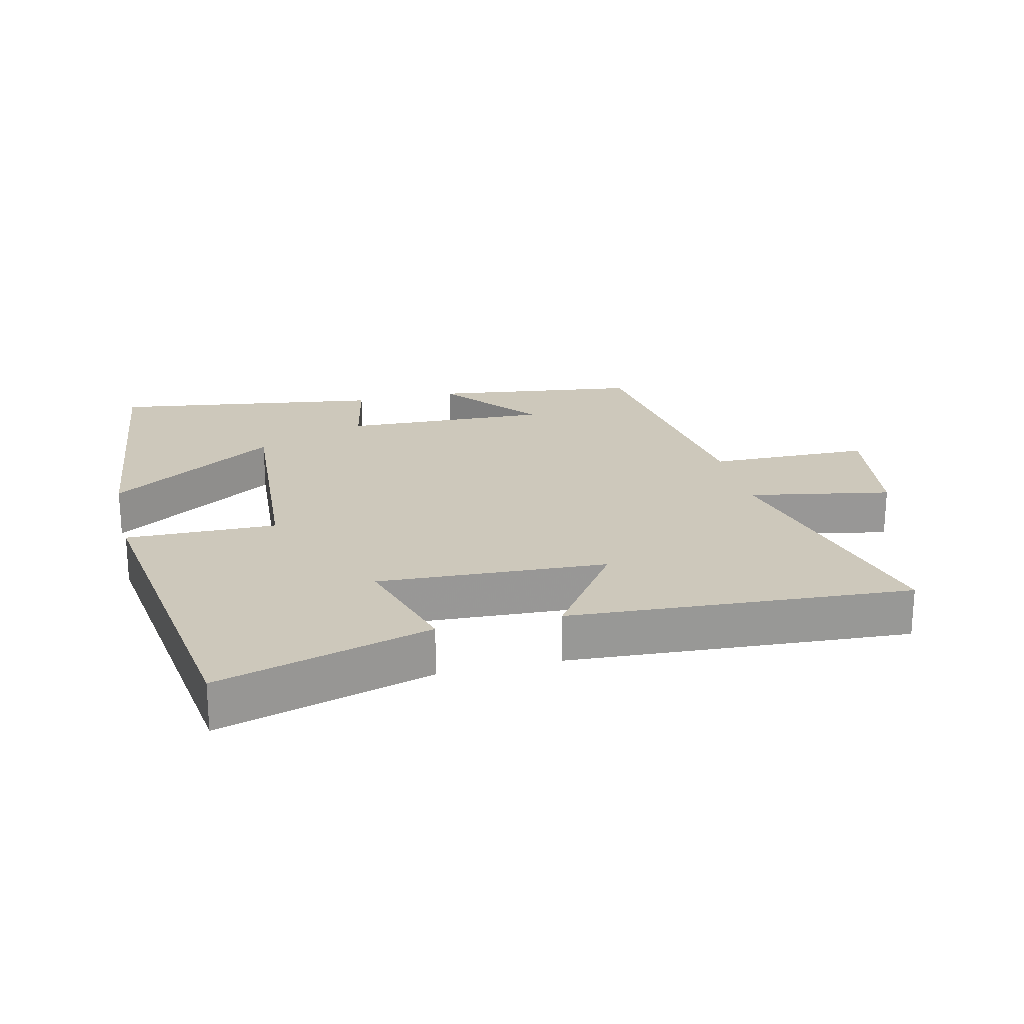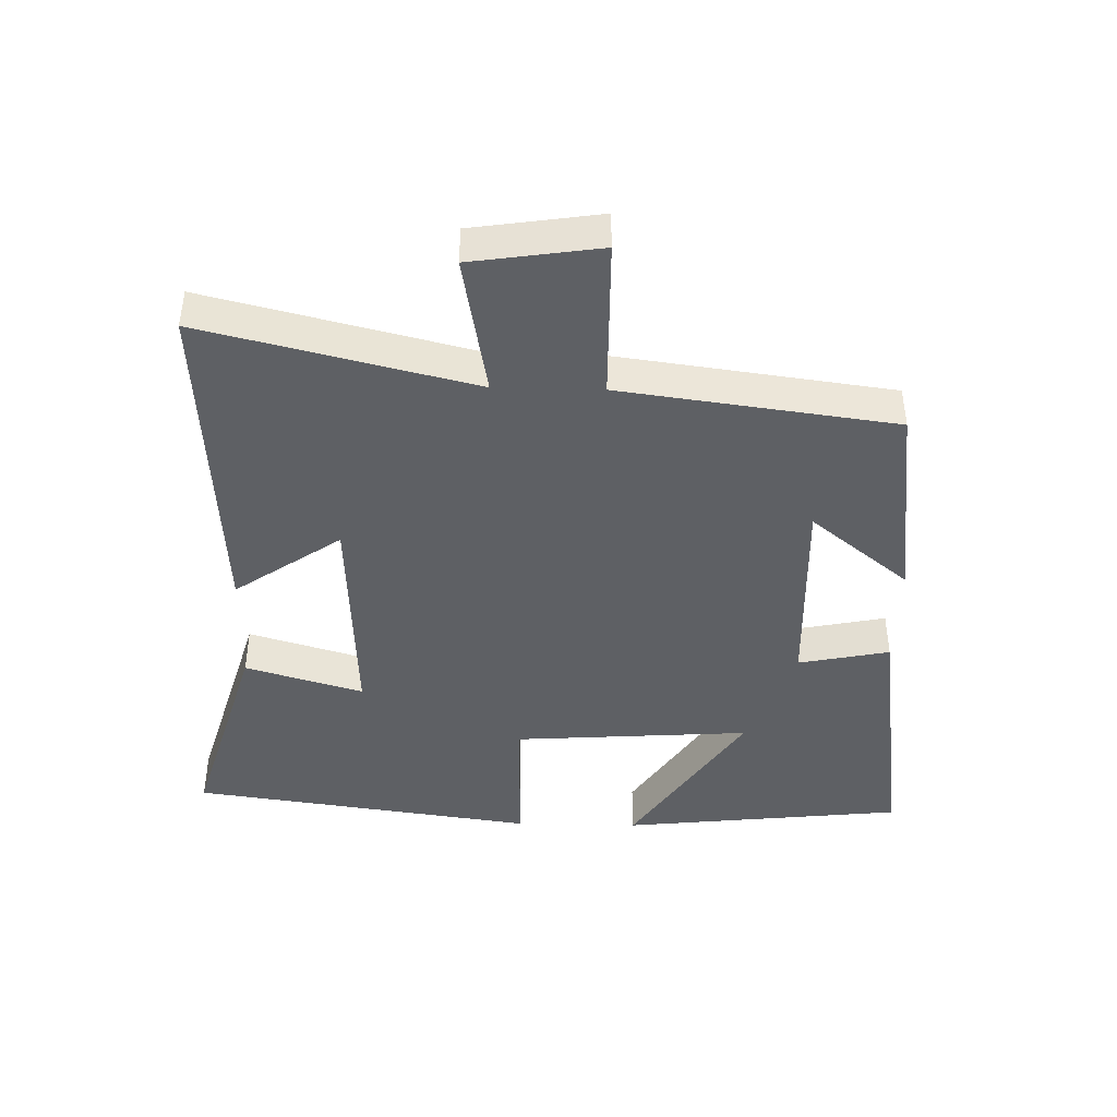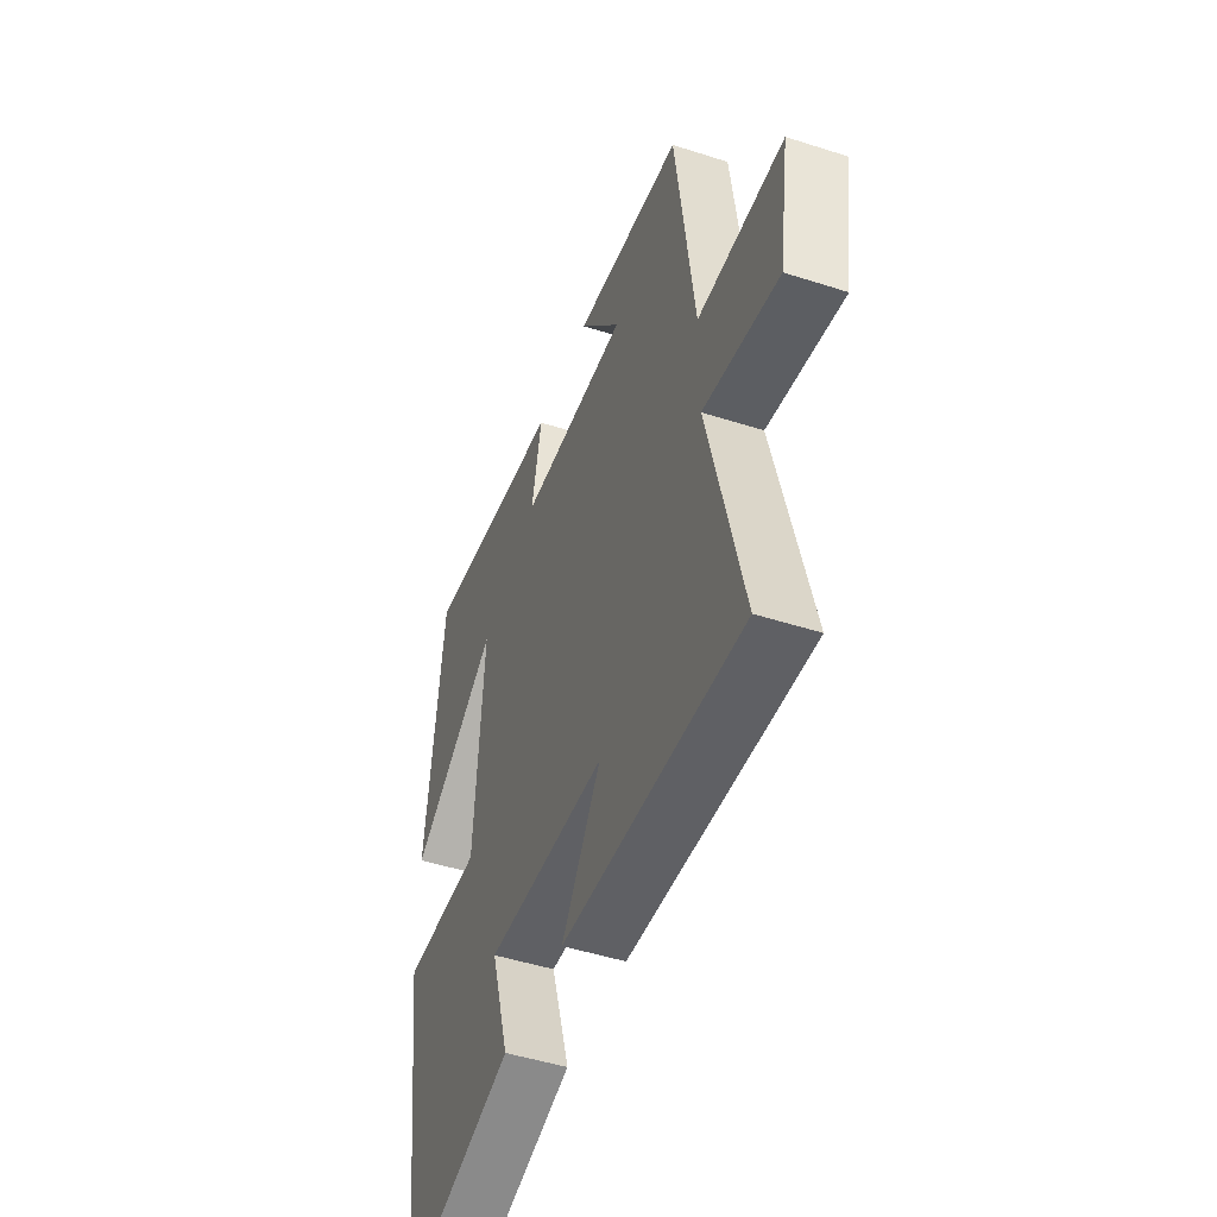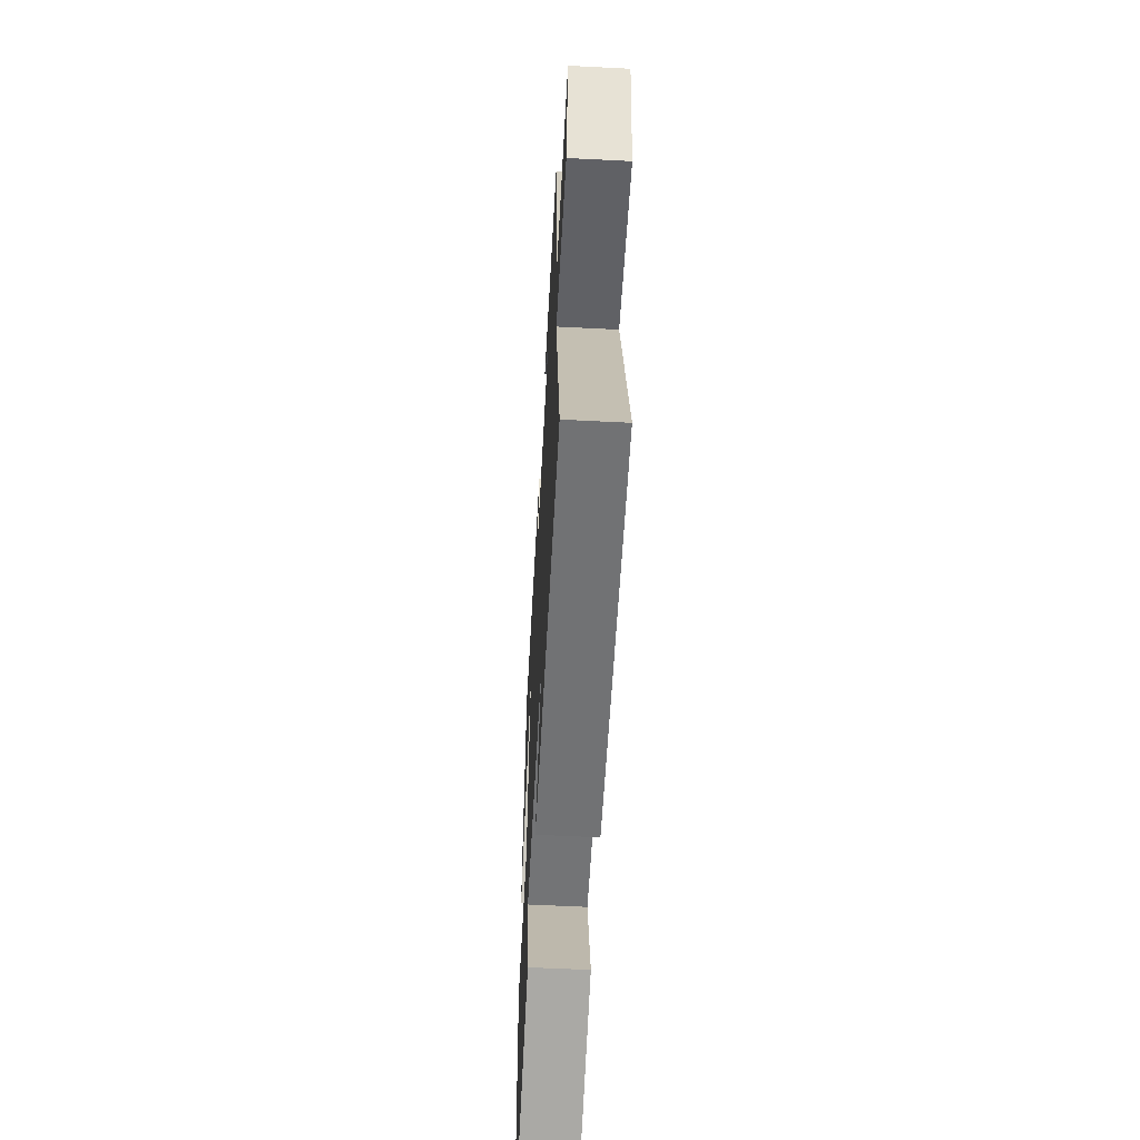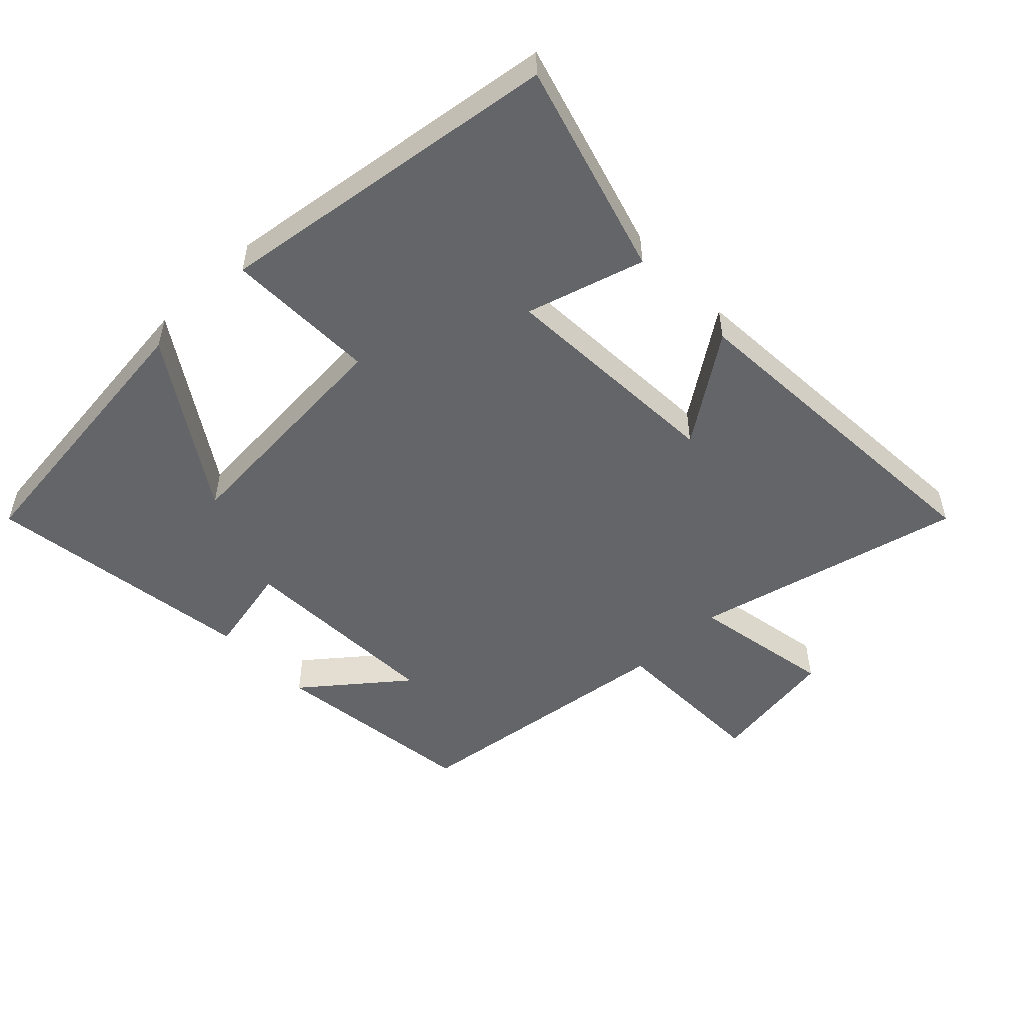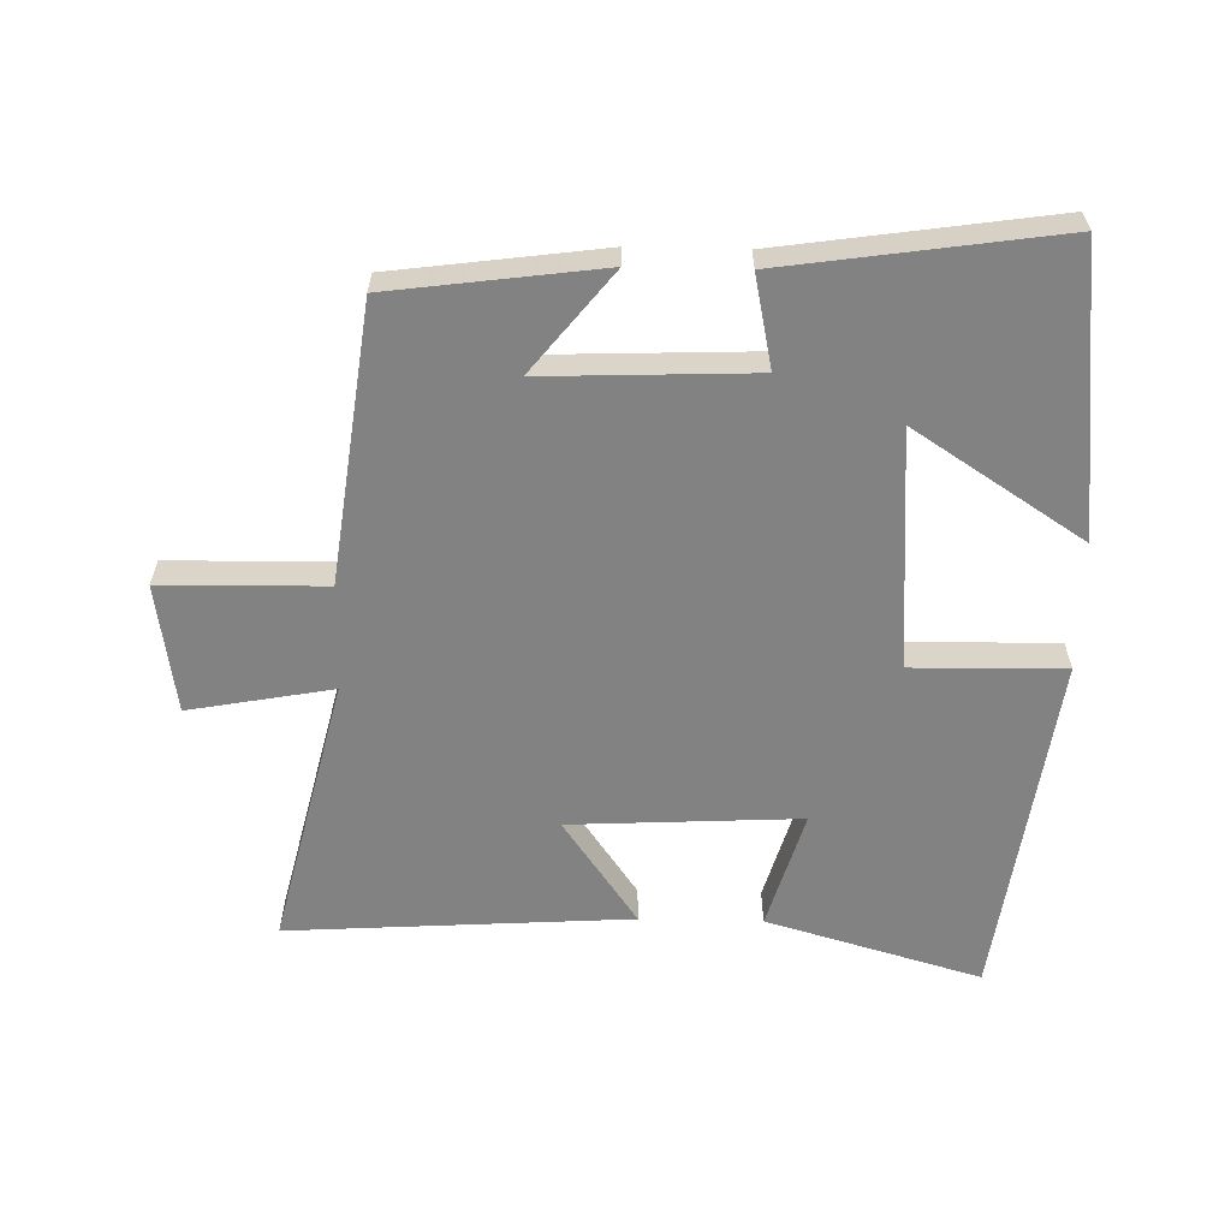
<metadata>
{"format":"obj","ext":"obj","renderer":"f3d","projection":"perspective","resolution":1024,"background":"white","views":[{"elev":21.9,"azim":166.5,"up":"+Y"},{"elev":-43.0,"azim":-91.5,"up":"+Y"},{"elev":-47.9,"azim":-109.9,"up":"+Z"},{"elev":-59.1,"azim":-93.0,"up":"+Z"},{"elev":-51.5,"azim":133.9,"up":"+Y"},{"elev":-60.7,"azim":-1.3,"up":"+Y"}]}
</metadata>
<code>
v -0.6 0.07 -0.533
v -0.5 0.07 -0.121
v -0.717 0.07 -0.161
v -0.747 0.07 0.035
v -0.5 0.07 0.039
v -0.445 0.07 0.458
v -0.128 0.07 0.5
v -0.249 0.07 0.349
v 0.067 0.07 0.361
v 0.038 0.07 0.5
v 0.451 0.07 0.56
v 0.5 0.07 0.126
v 0.244 0.07 0.292
v 0.27 0.07 -0.07
v 0.5 0.07 -0.066
v 0.427 0.07 -0.594
v 0.102 0.07 -0.5
v 0.155 0.07 -0.32
v -0.193 0.07 -0.338
v -0.08 0.07 -0.5
v -0.6 0 -0.533
v -0.5 0 -0.121
v -0.717 0 -0.161
v -0.747 0 0.035
v -0.5 0 0.039
v -0.445 0 0.458
v -0.128 0 0.5
v -0.249 0 0.349
v 0.067 0 0.361
v 0.038 0 0.5
v 0.451 0 0.56
v 0.5 0 0.126
v 0.244 0 0.292
v 0.27 0 -0.07
v 0.5 0 -0.066
v 0.427 0 -0.594
v 0.102 0 -0.5
v 0.155 0 -0.32
v -0.193 0 -0.338
v -0.08 0 -0.5
f 19 20 1 2
f 18 19 2
f 16 17 18
f 15 16 18
f 14 15 18
f 13 14 18 2
f 10 11 12 13
f 9 10 13
f 8 9 13 2
f 5 6 7 8
f 5 8 2
f 2 3 4 5
f 22 21 40 39
f 22 39 38
f 38 37 36
f 38 36 35
f 38 35 34
f 22 38 34 33
f 33 32 31 30
f 33 30 29
f 22 33 29 28
f 28 27 26 25
f 22 28 25
f 25 24 23 22
f 1 21 22 2
f 2 22 23 3
f 3 23 24 4
f 4 24 25 5
f 5 25 26 6
f 6 26 27 7
f 7 27 28 8
f 8 28 29 9
f 9 29 30 10
f 10 30 31 11
f 11 31 32 12
f 12 32 33 13
f 13 33 34 14
f 14 34 35 15
f 15 35 36 16
f 16 36 37 17
f 17 37 38 18
f 18 38 39 19
f 19 39 40 20
f 20 40 21 1

</code>
